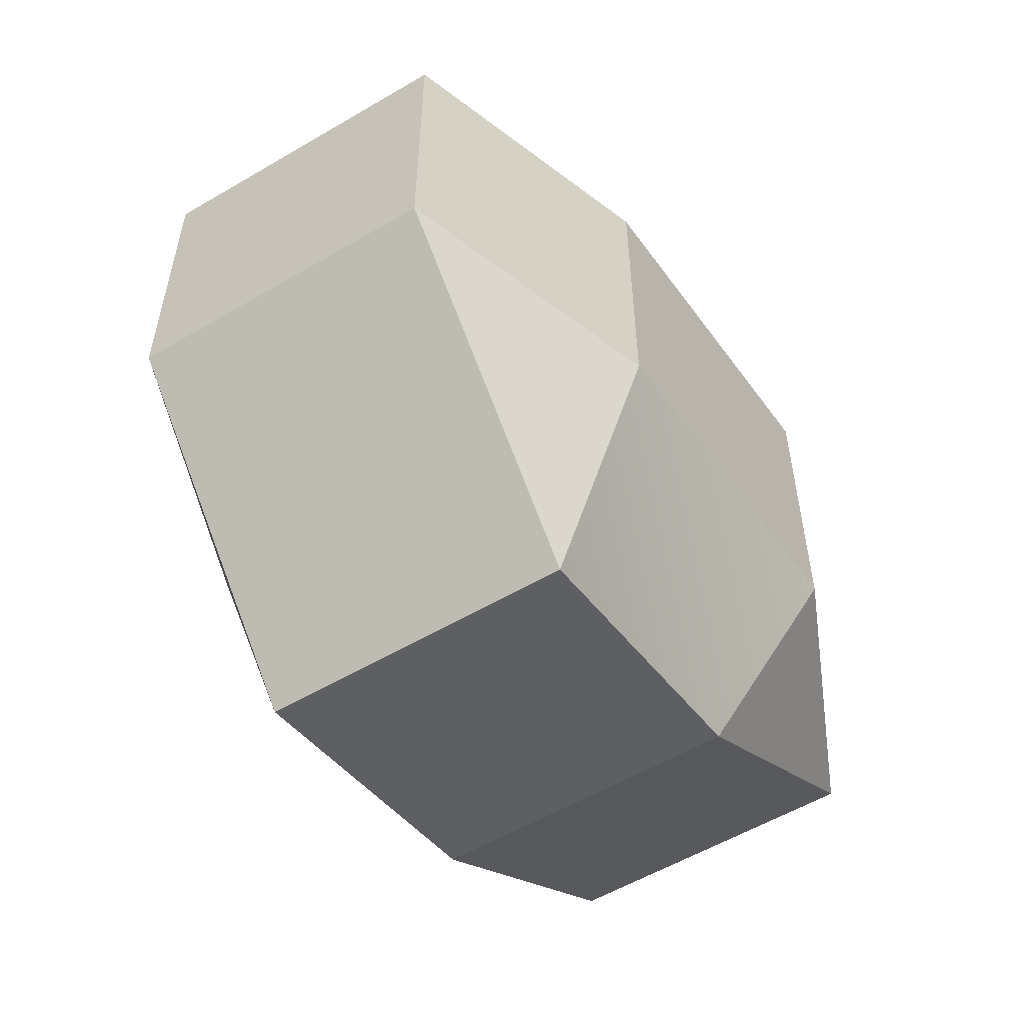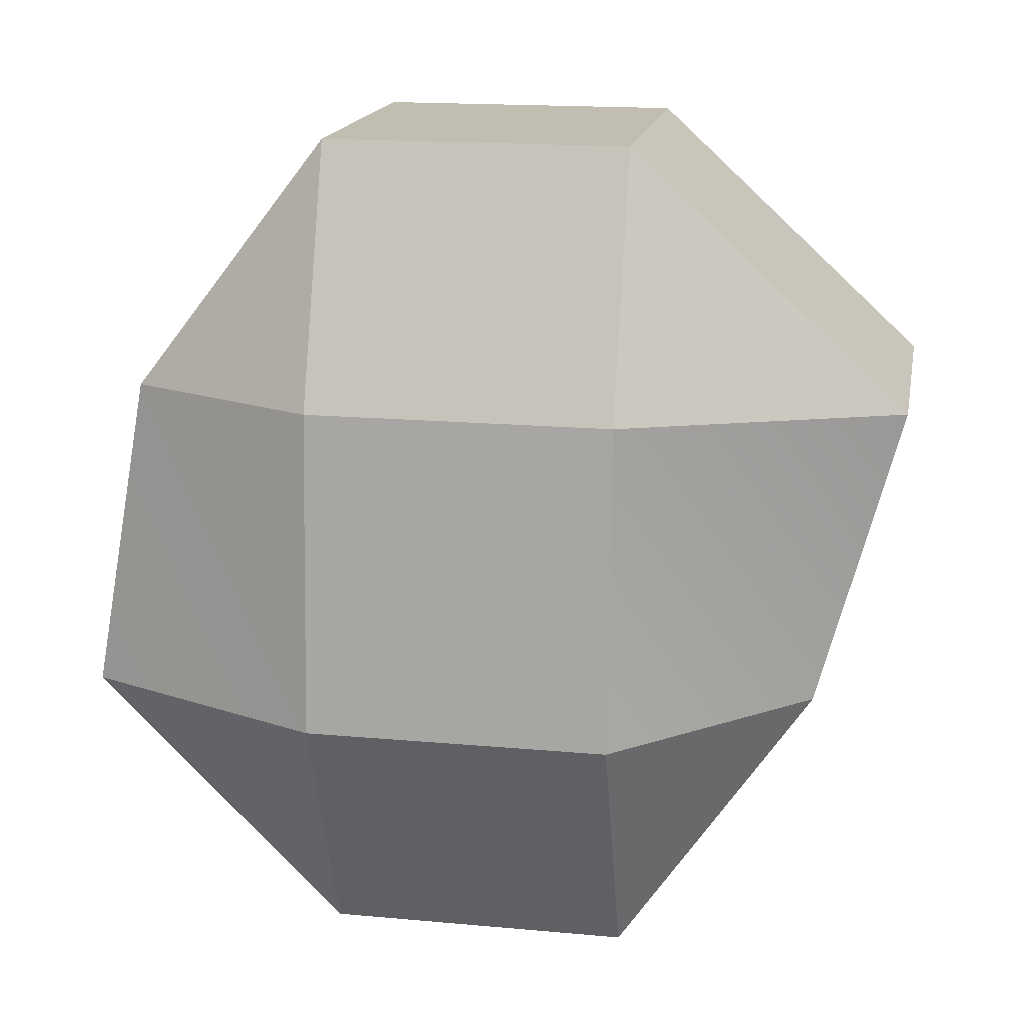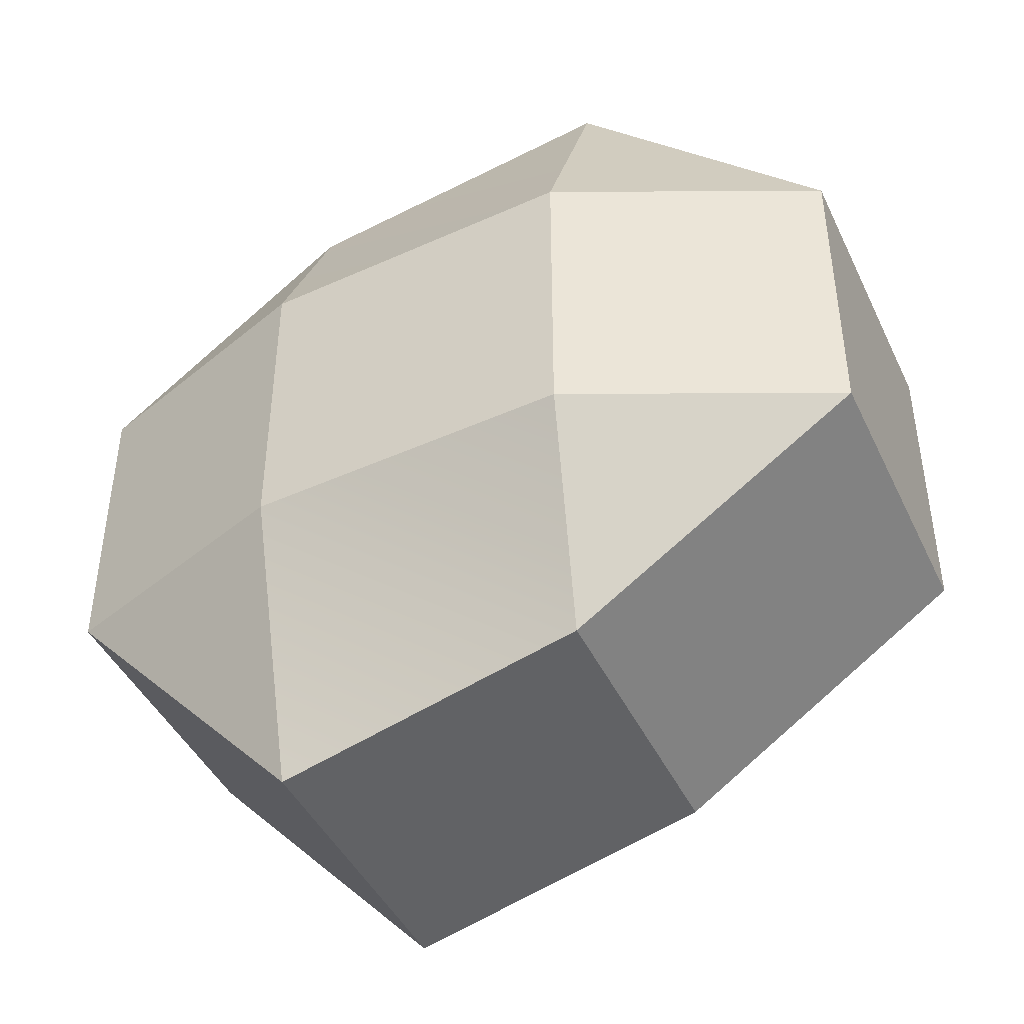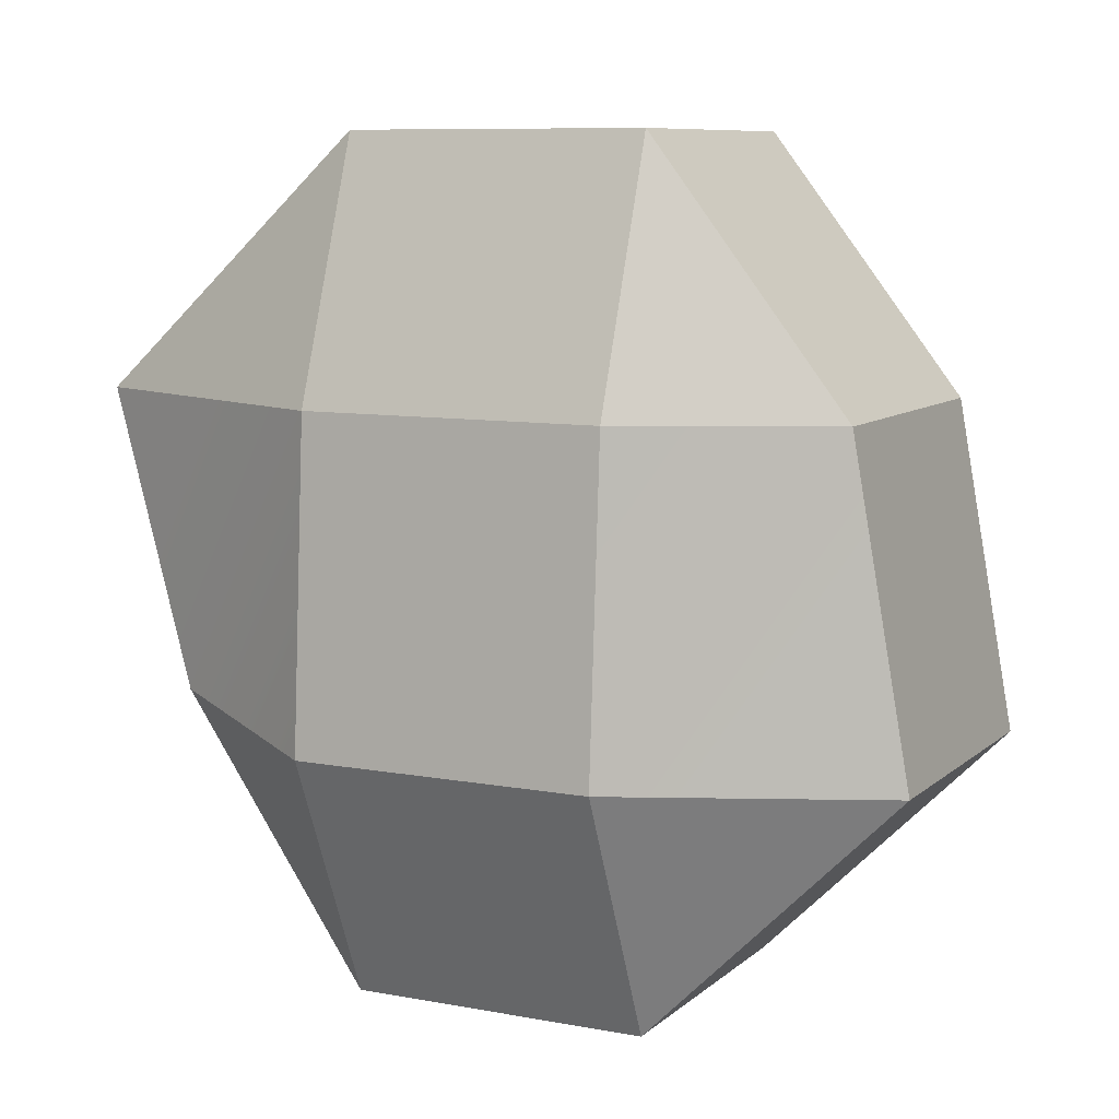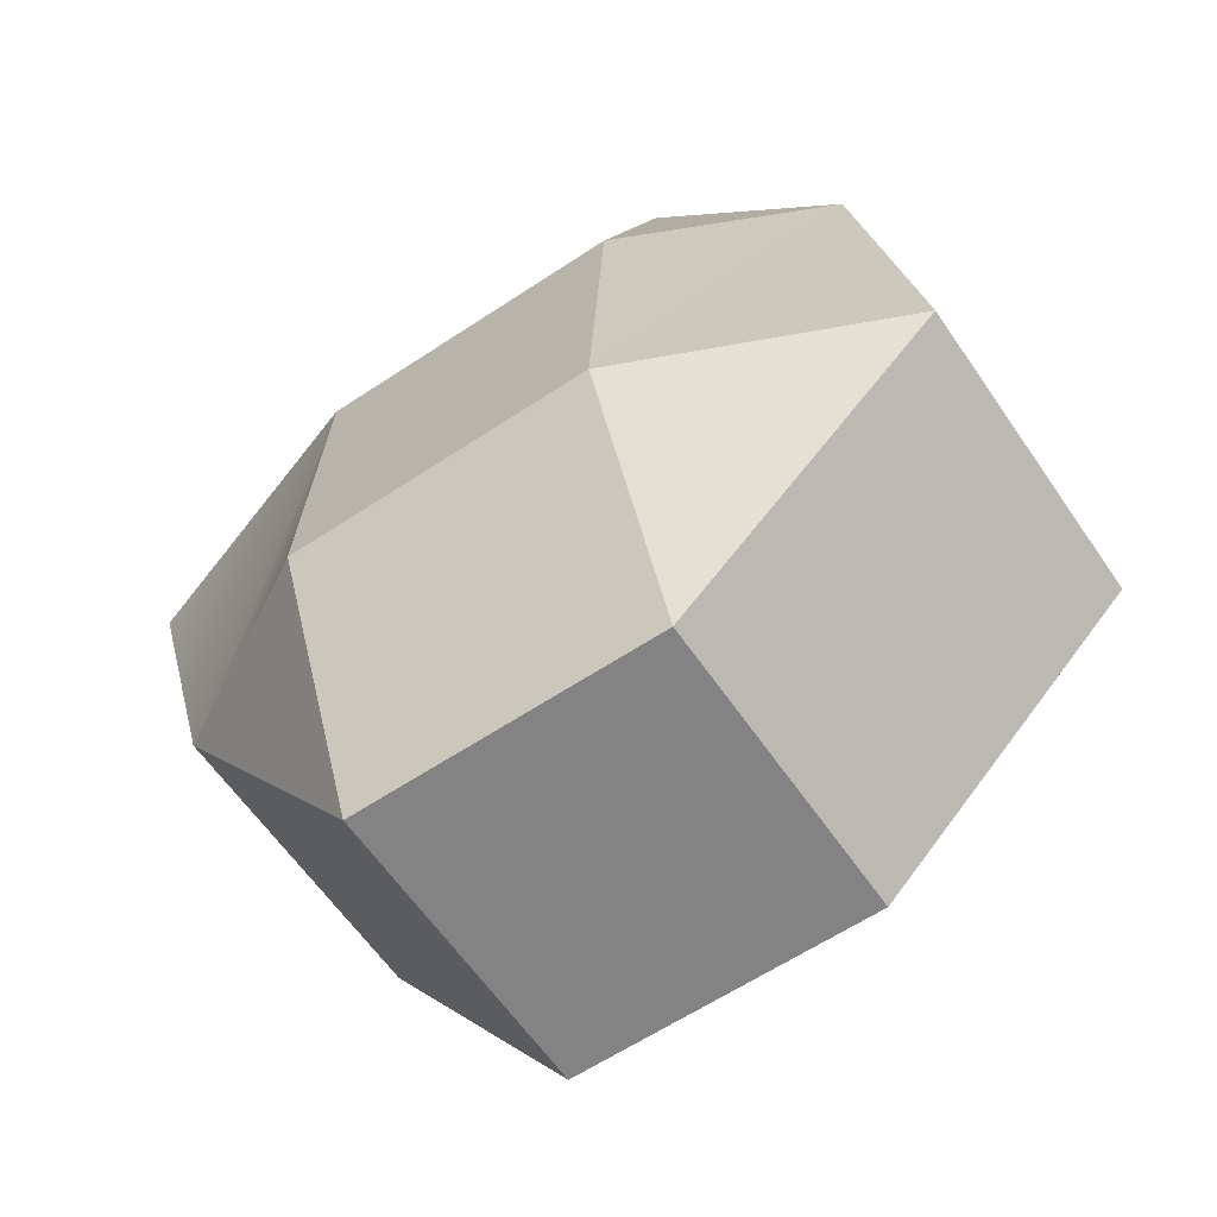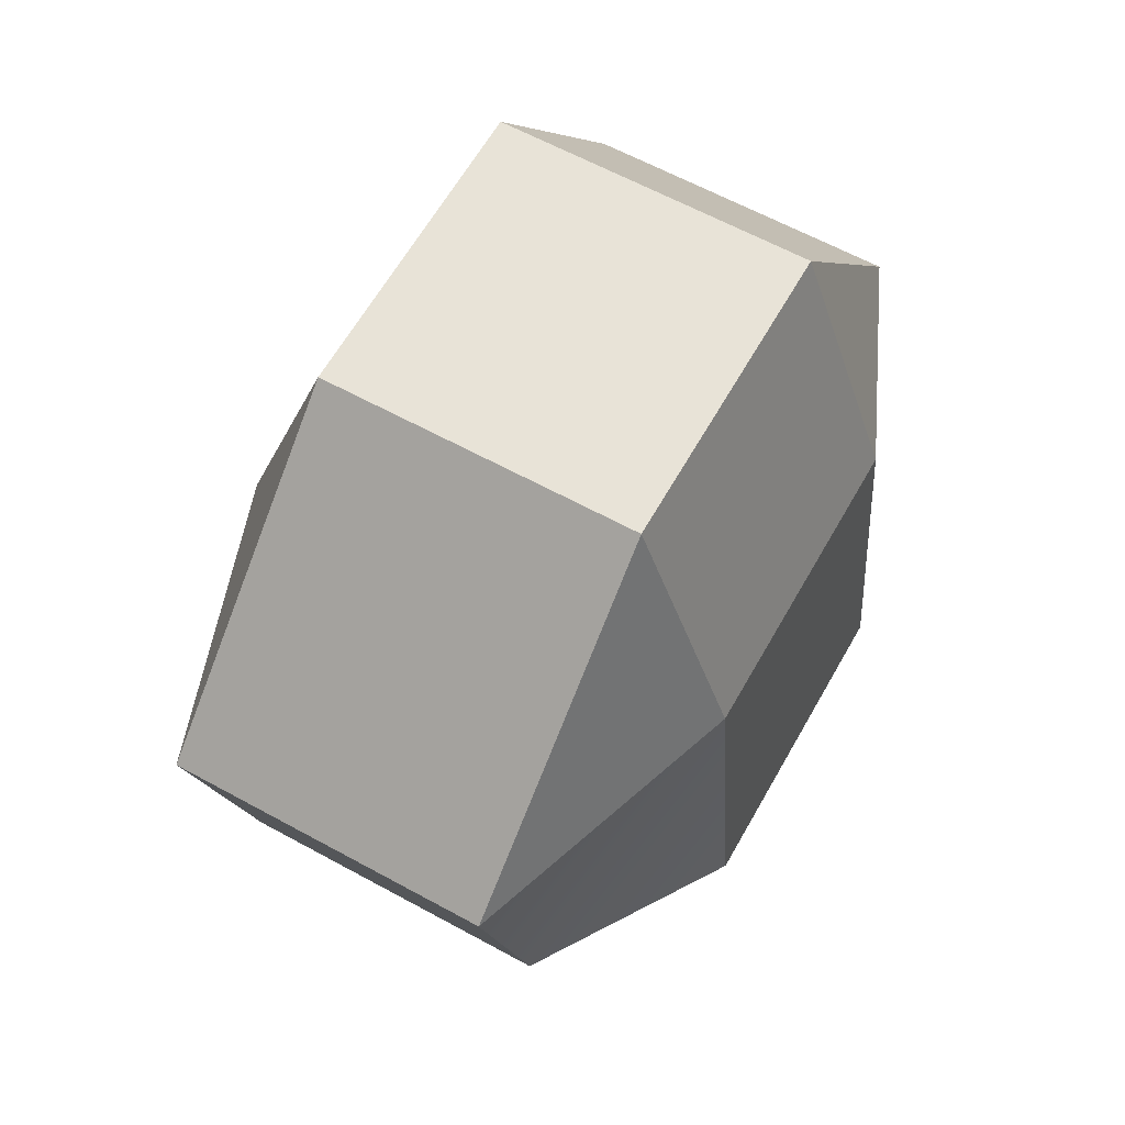
<metadata>
{"format":"obj","ext":"obj","renderer":"f3d","projection":"perspective","resolution":1024,"background":"white","views":[{"elev":-55.9,"azim":31.7,"up":"+Y"},{"elev":16.8,"azim":-79.5,"up":"+Z"},{"elev":-43.9,"azim":114.2,"up":"+Y"},{"elev":8.9,"azim":116.5,"up":"+Z"},{"elev":-61.0,"azim":124.2,"up":"+Z"},{"elev":61.7,"azim":29.2,"up":"+Z"}]}
</metadata>
<code>
g default
v -1.84 -1.159 -1.842
v -1.999 -1.159 -4.29
v -1.84 1.132 -1.842
v -1.999 1.132 -4.29
v -1.148 -1.159 0.08334
v -1.148 1.132 0.08334
v -1.148 -1.159 -6.216
v -1.148 1.132 -6.216
v -1.148 -3.227 -1.811
v -1.148 -2.622 -4.073
v -1.148 2.622 -1.842
v -1.148 3.064 -4.29
v 0 -1.159 0.08334
v 0 1.132 0.08334
v 0 -1.159 -6.216
v 0 1.132 -6.216
v 0 -3.227 -1.811
v 0 -2.622 -4.073
v 0 2.622 -1.842
v 0 3.064 -4.29
v 1.84 -1.159 -1.842
v 1.999 -1.159 -4.29
v 1.84 1.132 -1.842
v 1.999 1.132 -4.29
v 1.148 -1.159 0.08334
v 1.148 1.132 0.08334
v 1.148 -1.159 -6.216
v 1.148 1.132 -6.216
v 1.148 -3.227 -1.811
v 1.148 -2.622 -4.073
v 1.148 2.622 -1.842
v 1.148 3.064 -4.29
g tail
f 3 11 4
f 4 11 12
f 12 8 4
f 12 20 8
f 8 20 16
f 20 12 19
f 19 12 11
f 20 19 32
f 32 19 31
f 31 26 23
f 1 5 3
f 3 5 6
f 6 11 3
f 11 6 19
f 19 6 14
f 19 14 31
f 31 14 26
f 21 23 25
f 25 23 26
f 13 25 14
f 14 25 26
f 14 6 13
f 13 6 5
f 28 32 24
f 28 16 32
f 32 16 20
f 23 24 31
f 31 24 32
f 22 24 21
f 21 24 23
f 9 5 1
f 1 3 2
f 2 3 4
f 25 29 21
f 5 9 13
f 13 9 17
f 13 17 25
f 25 17 29
f 28 24 27
f 27 24 22
f 2 4 7
f 7 4 8
f 7 8 15
f 15 8 16
f 15 16 27
f 27 16 28
f 9 1 10
f 10 1 2
f 29 30 21
f 21 30 22
f 17 9 18
f 18 9 10
f 17 18 29
f 29 18 30
f 7 10 2
f 30 27 22
f 18 10 15
f 15 10 7
f 30 18 27
f 27 18 15

</code>
